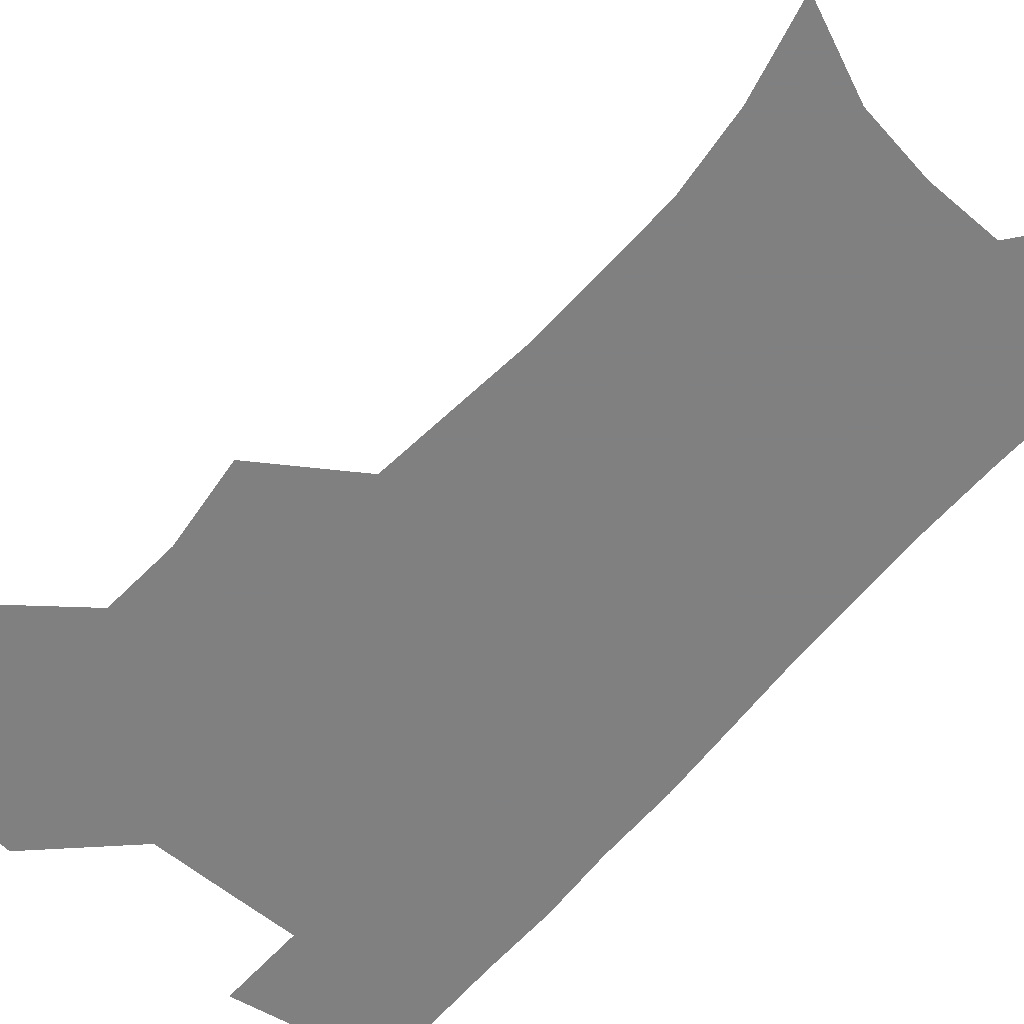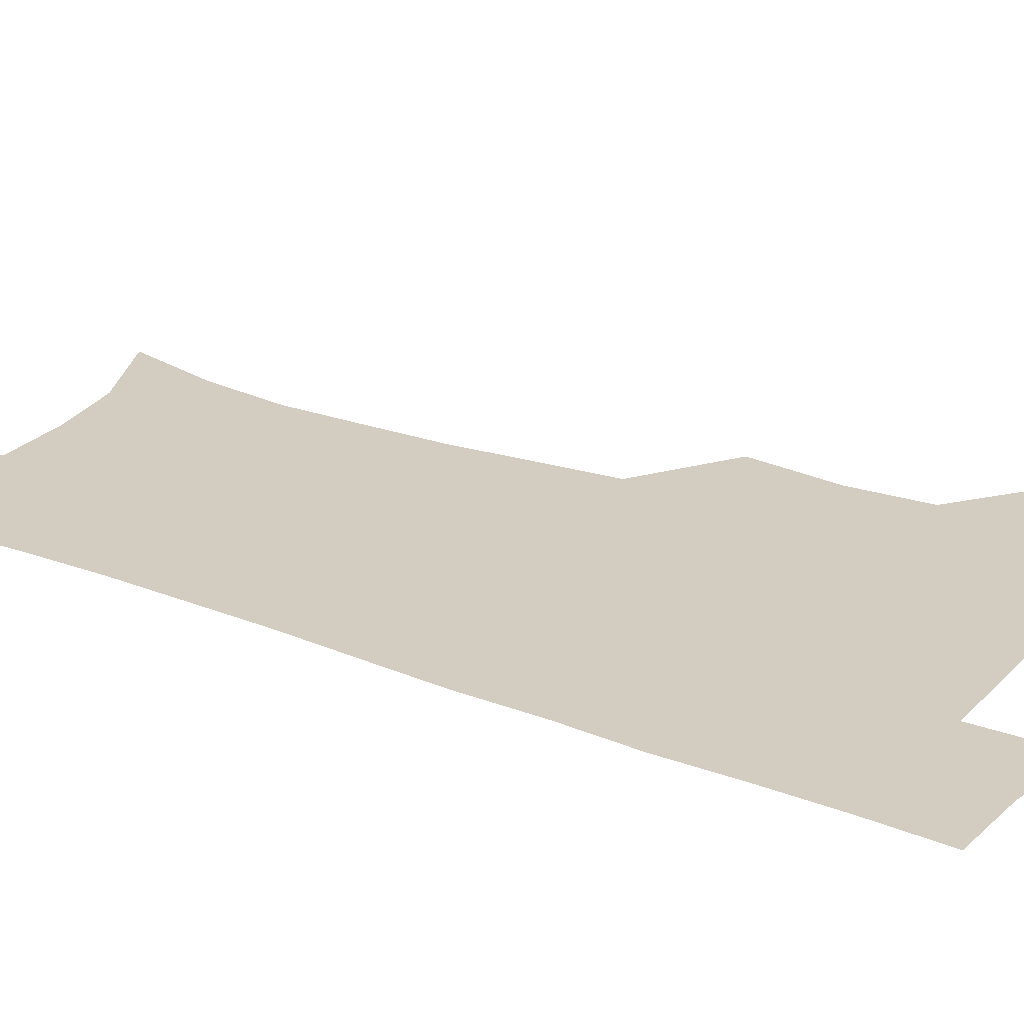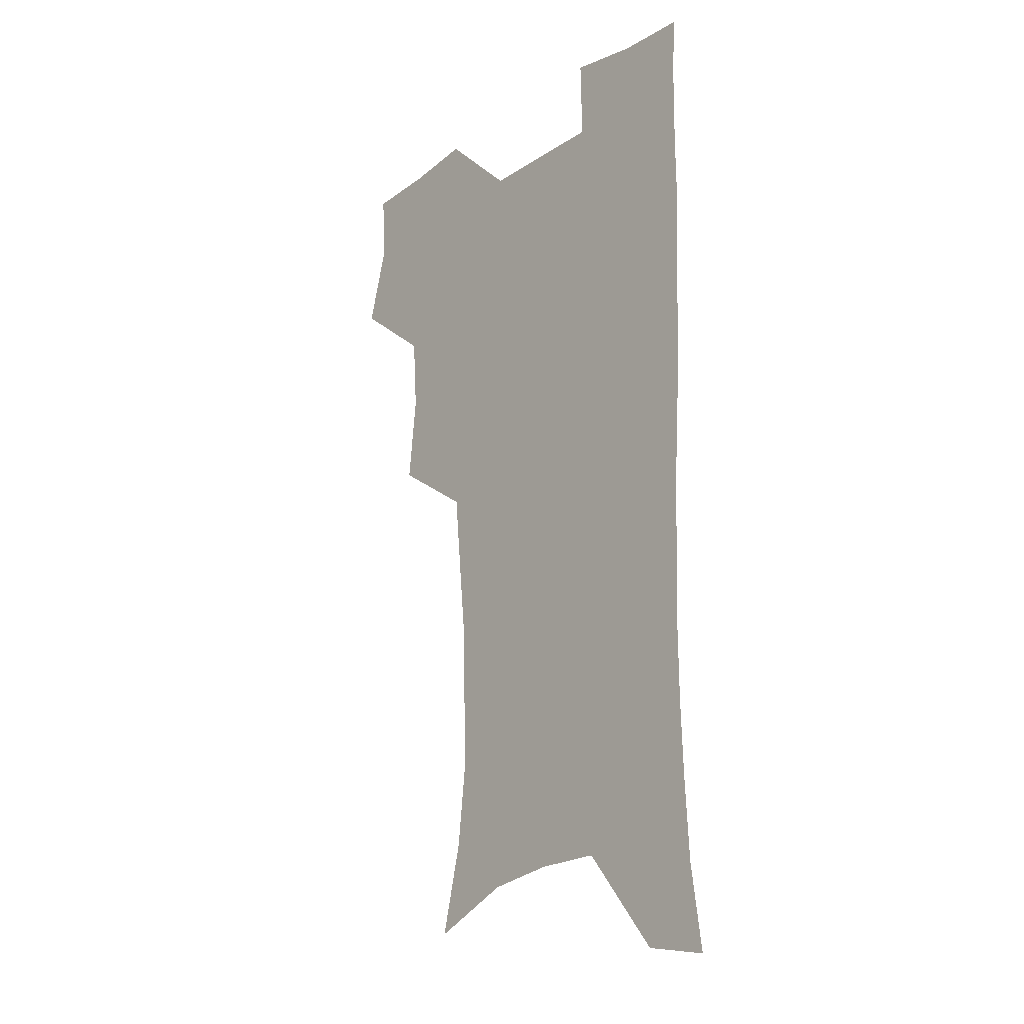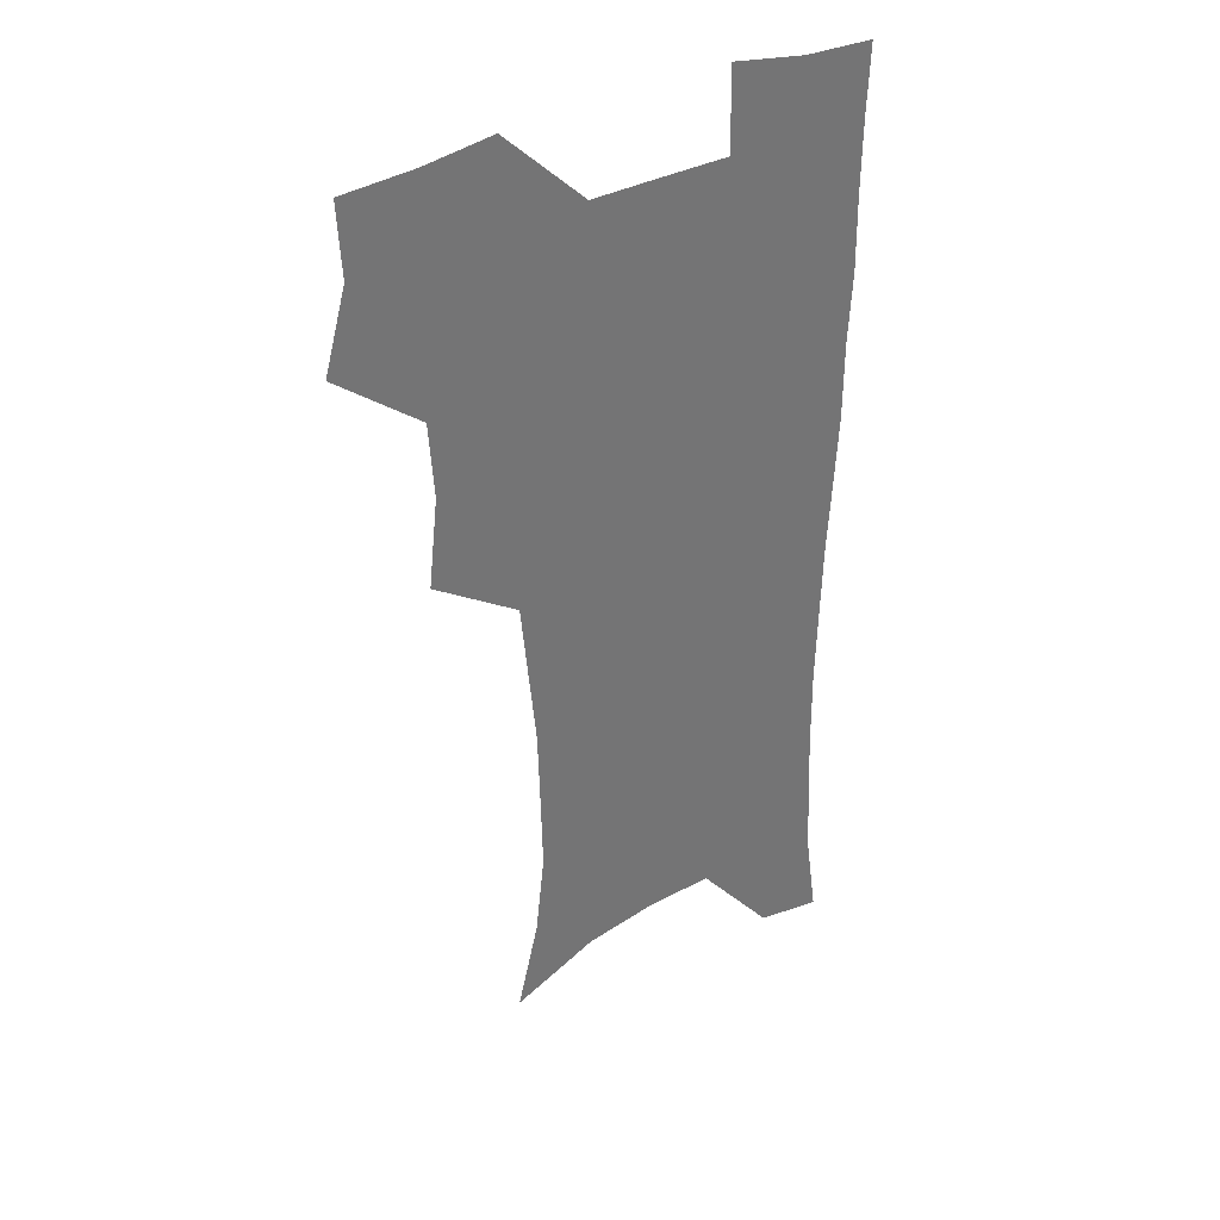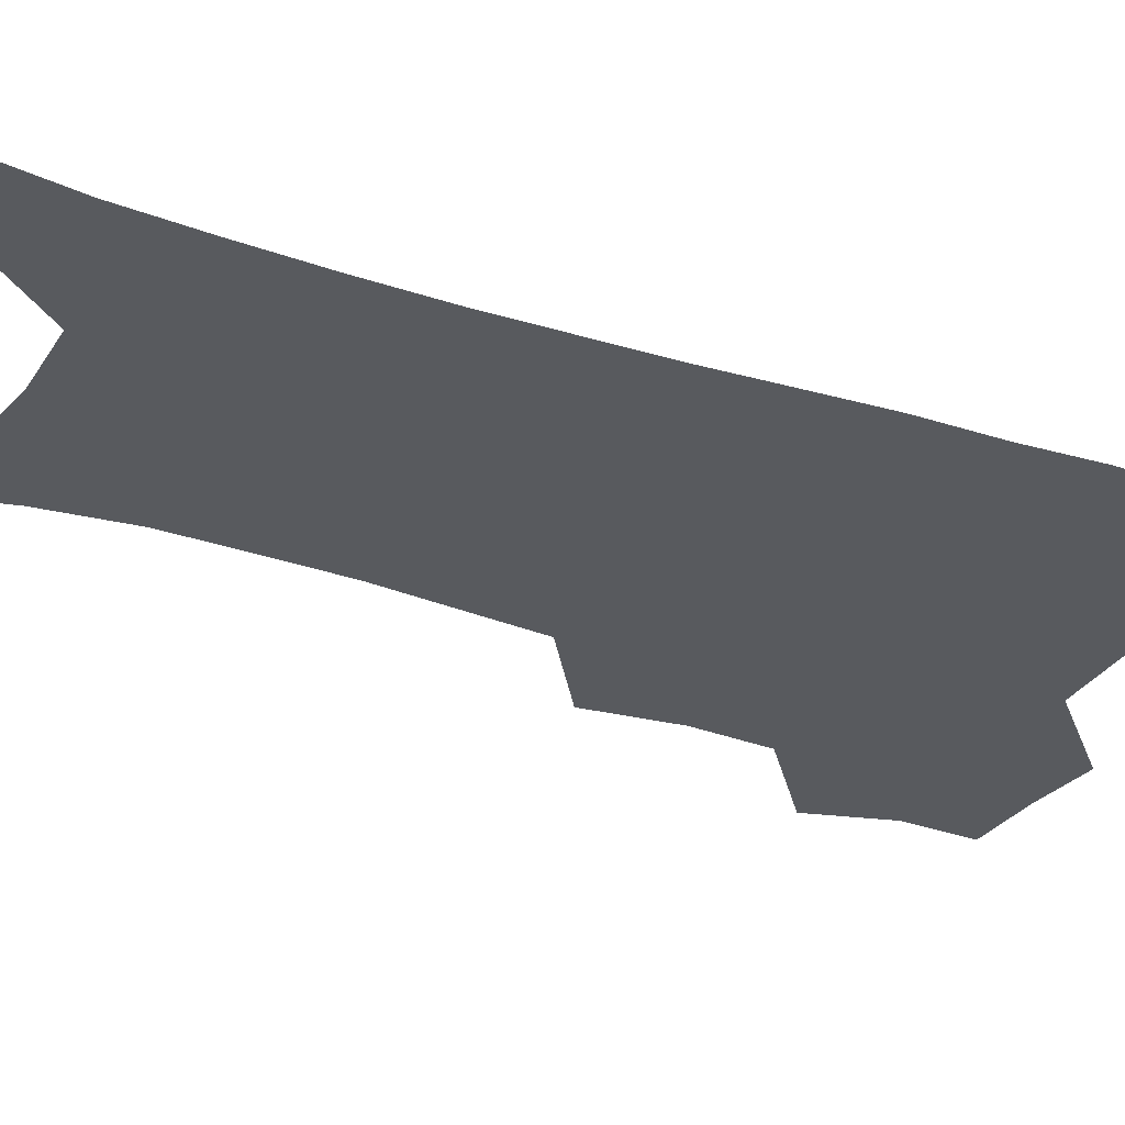
<metadata>
{"format":"obj","ext":"obj","renderer":"f3d","projection":"perspective","resolution":1024,"background":"white","views":[{"elev":-60.0,"azim":-40.2,"up":"+Z"},{"elev":24.5,"azim":122.2,"up":"+Z"},{"elev":-20.4,"azim":49.6,"up":"+Y"},{"elev":36.2,"azim":-34.2,"up":"+Y"},{"elev":-30.5,"azim":64.4,"up":"+Z"}]}
</metadata>
<code>
v 473.6 505.4 0
v 482.7 537.7 0
v 481.2 567.1 0
v 507.2 410.9 0
v 511.2 446.8 0
v 509.1 477.5 0
v 516 510.5 0
v 513.9 539.1 0
v 511.1 568.9 0
v 538 192 0
v 547 228.7 0
v 550.8 262.2 0
v 550.1 292.2 0
v 549.2 325 0
v 546.2 355.6 0
v 543.1 386.9 0
v 544.7 421.8 0
v 543.8 451.8 0
v 544.9 482.4 0
v 545.4 511.3 0
v 543.6 540.4 0
v 539.9 572.8 0
v 572.9 207.4 0
v 577.2 241.1 0
v 578 272.1 0
v 577.1 301.8 0
v 576.7 334.2 0
v 575.7 365.3 0
v 574.7 395.8 0
v 573.8 425.1 0
v 573.8 454.5 0
v 574.4 483.5 0
v 575.5 511.9 0
v 573.8 540.3 0
v 602.2 211.8 0
v 603.3 244.2 0
v 603.8 277.3 0
v 603.4 307.9 0
v 602.9 337.7 0
v 602.5 367.8 0
v 602.4 398.9 0
v 602.6 428.5 0
v 602.9 456.9 0
v 602.9 484.3 0
v 603.1 512.3 0
v 602.6 540.4 0
v 630.7 212.3 0
v 629.3 247.5 0
v 628.8 278.7 0
v 628.7 308.8 0
v 628.5 339 0
v 629.1 366.2 0
v 628.9 399 0
v 629.6 427.6 0
v 629.8 456.6 0
v 630.9 483.8 0
v 631.1 512.5 0
v 631.3 540.4 0
v 630.6 574.5 0
v 662.6 172.6 0
v 657.3 209.7 0
v 655.1 243.4 0
v 654.1 275.4 0
v 654.6 304.7 0
v 654.1 336.4 0
v 655.6 364.8 0
v 657.4 393.5 0
v 657 425.2 0
v 658.4 453.7 0
v 659.3 482.6 0
v 659.1 511.9 0
v 660 540.1 0
v 661.8 569.3 0
v 690.3 167.6 0
v 685.3 202.4 0
v 683.6 233.6 0
v 682.5 265 0
v 682.2 296 0
v 683.1 326.5 0
v 684 357.2 0
v 685.9 387.4 0
v 687.8 417.8 0
v 688 449.7 0
v 689.7 479.3 0
v 689.3 509.9 0
v 689.7 539.2 0
v 690.9 568 0
f 6 7 1
f 1 7 2
f 7 8 2
f 2 8 3
f 8 9 3
f 16 17 4
f 4 17 5
f 17 18 5
f 5 18 6
f 18 19 6
f 6 19 7
f 19 20 7
f 7 20 8
f 20 21 8
f 8 21 9
f 21 22 9
f 10 23 11
f 23 24 11
f 11 24 12
f 24 25 12
f 12 25 13
f 25 26 13
f 13 26 14
f 26 27 14
f 14 27 15
f 27 28 15
f 15 28 16
f 28 29 16
f 16 29 17
f 29 30 17
f 17 30 18
f 30 31 18
f 18 31 19
f 31 32 19
f 19 32 20
f 32 33 20
f 20 33 21
f 33 34 21
f 21 34 22
f 23 35 24
f 35 36 24
f 24 36 25
f 36 37 25
f 25 37 26
f 37 38 26
f 26 38 27
f 38 39 27
f 27 39 28
f 39 40 28
f 28 40 29
f 40 41 29
f 29 41 30
f 41 42 30
f 30 42 31
f 42 43 31
f 31 43 32
f 43 44 32
f 32 44 33
f 44 45 33
f 33 45 34
f 45 46 34
f 35 47 36
f 47 48 36
f 36 48 37
f 48 49 37
f 37 49 38
f 49 50 38
f 38 50 39
f 50 51 39
f 39 51 40
f 51 52 40
f 40 52 41
f 52 53 41
f 41 53 42
f 53 54 42
f 42 54 43
f 54 55 43
f 43 55 44
f 55 56 44
f 44 56 45
f 56 57 45
f 45 57 46
f 57 58 46
f 60 61 47
f 47 61 48
f 61 62 48
f 48 62 49
f 62 63 49
f 49 63 50
f 63 64 50
f 50 64 51
f 64 65 51
f 51 65 52
f 65 66 52
f 52 66 53
f 66 67 53
f 53 67 54
f 67 68 54
f 54 68 55
f 68 69 55
f 55 69 56
f 69 70 56
f 56 70 57
f 70 71 57
f 57 71 58
f 71 72 58
f 58 72 59
f 72 73 59
f 60 74 61
f 74 75 61
f 61 75 62
f 75 76 62
f 62 76 63
f 76 77 63
f 63 77 64
f 77 78 64
f 64 78 65
f 78 79 65
f 65 79 66
f 79 80 66
f 66 80 67
f 80 81 67
f 67 81 68
f 81 82 68
f 68 82 69
f 82 83 69
f 69 83 70
f 83 84 70
f 70 84 71
f 84 85 71
f 71 85 72
f 85 86 72
f 72 86 73
f 86 87 73

</code>
